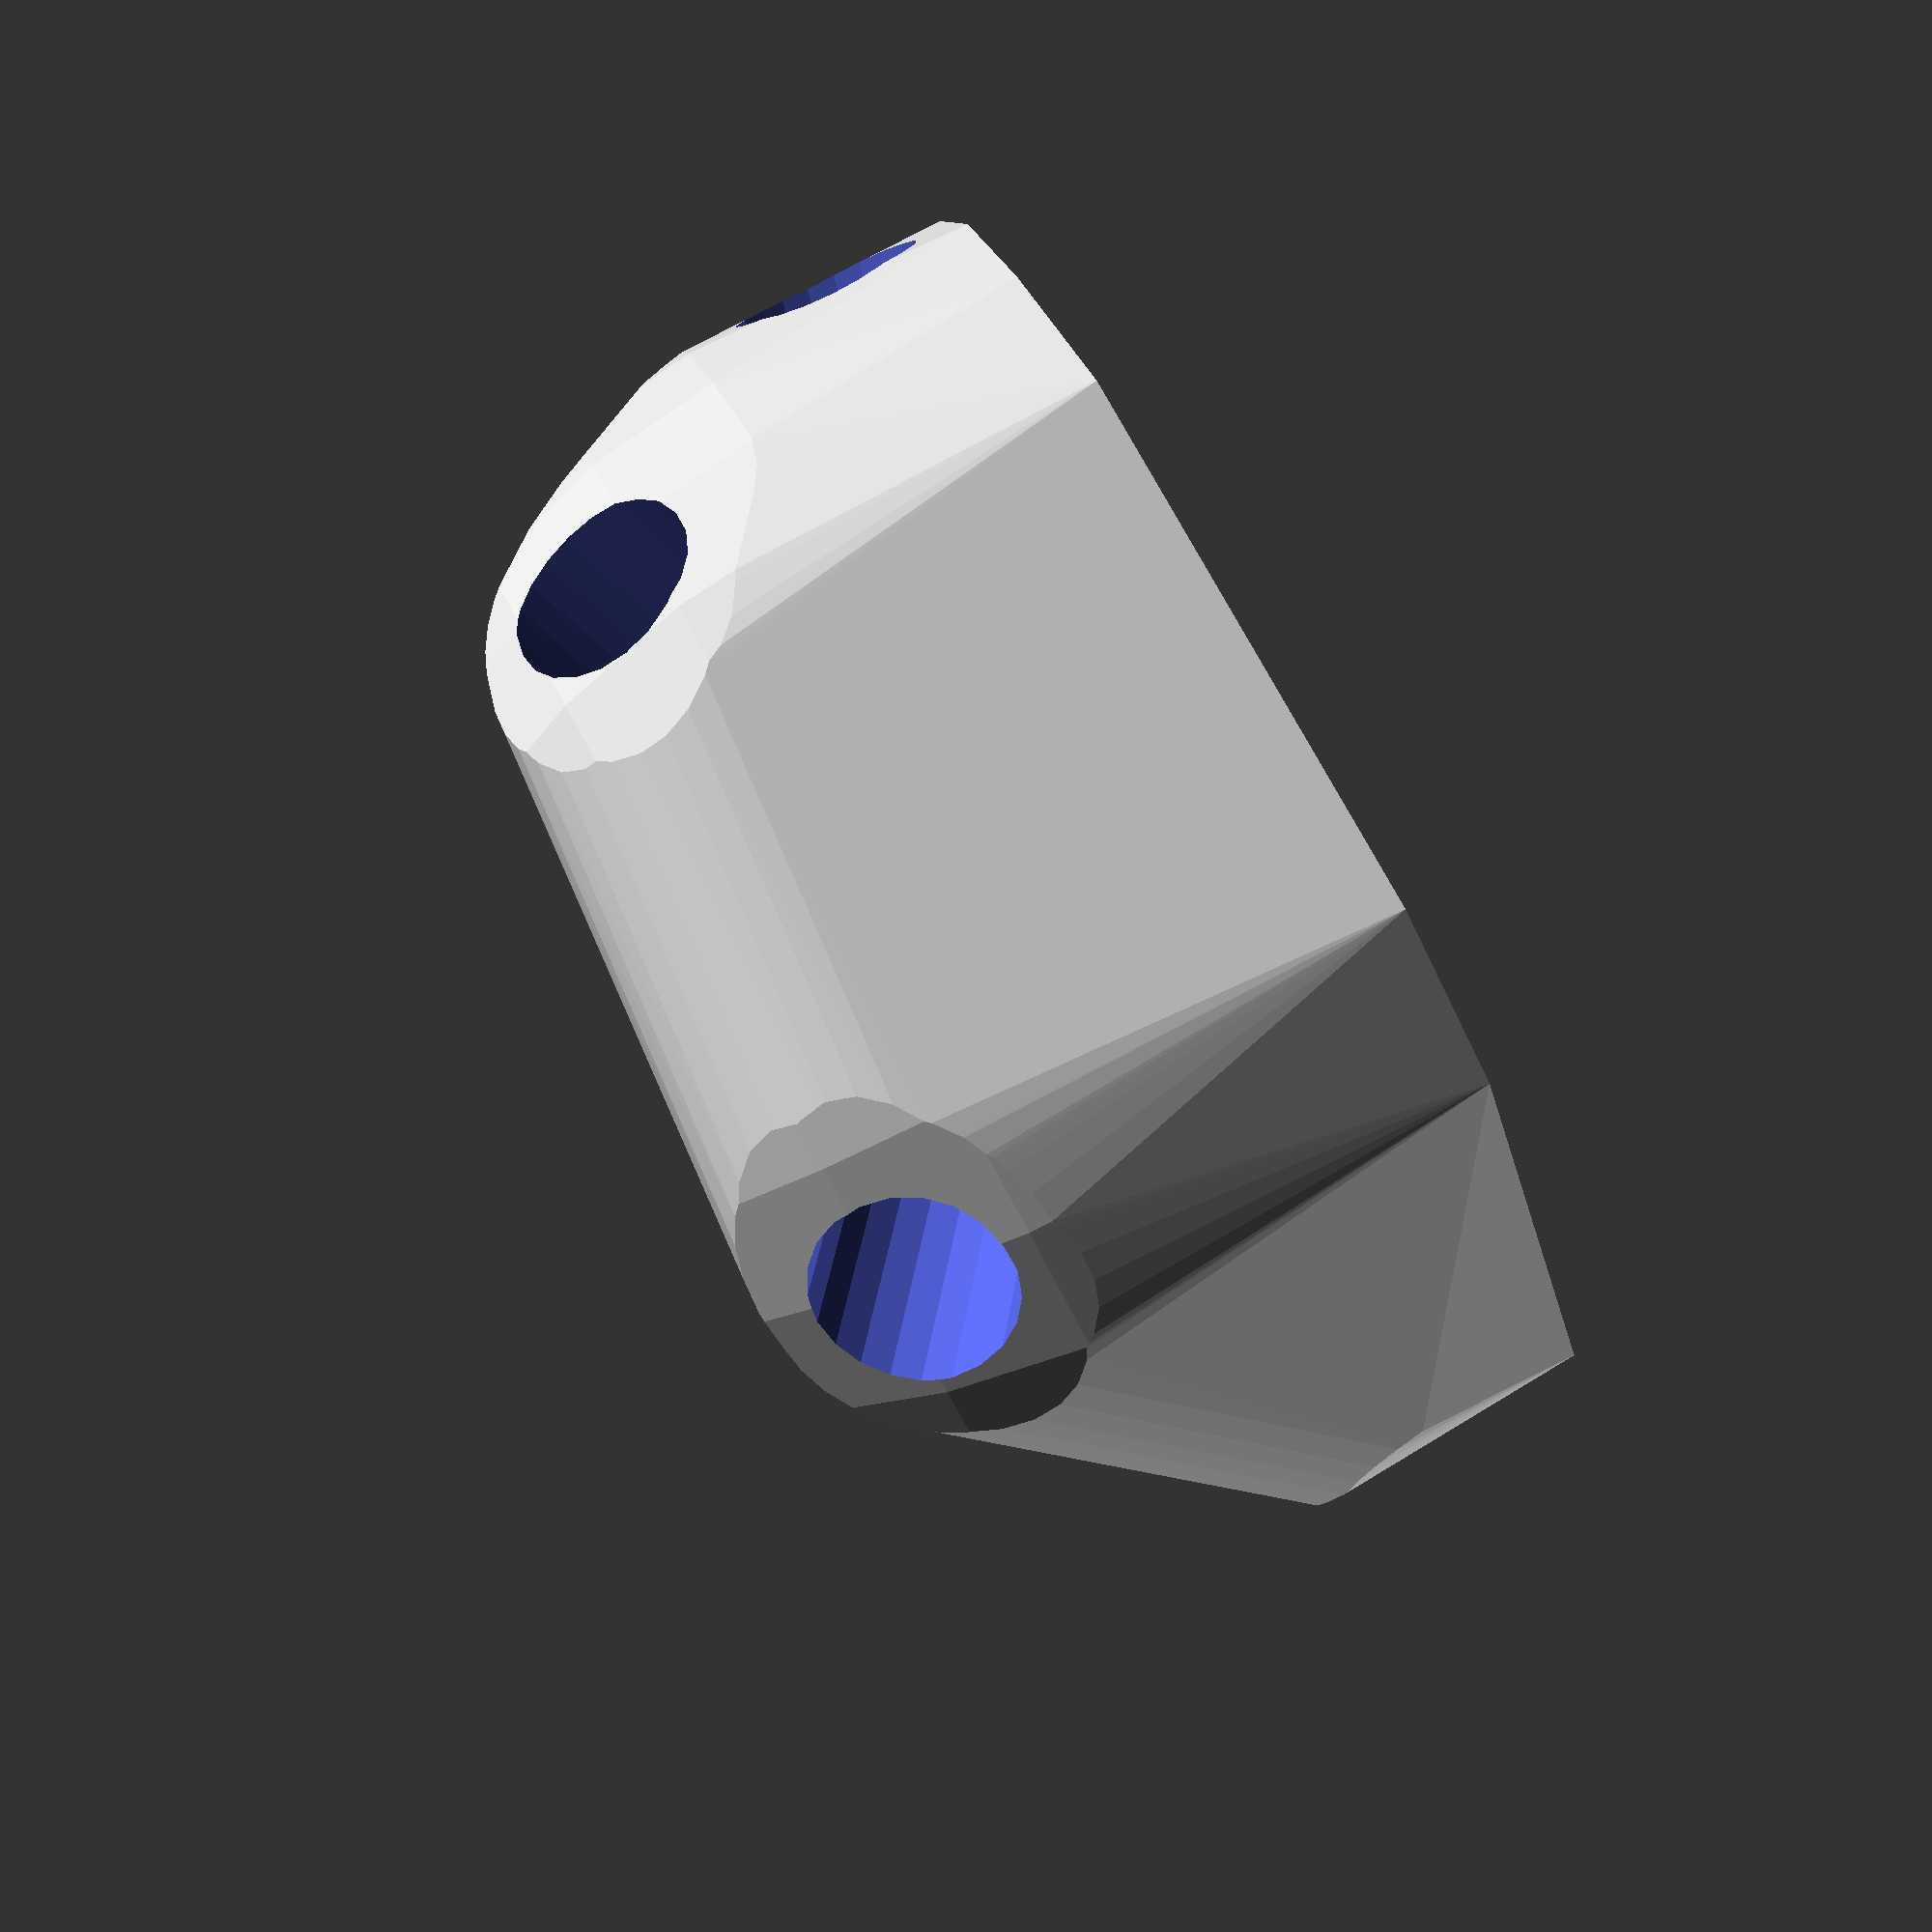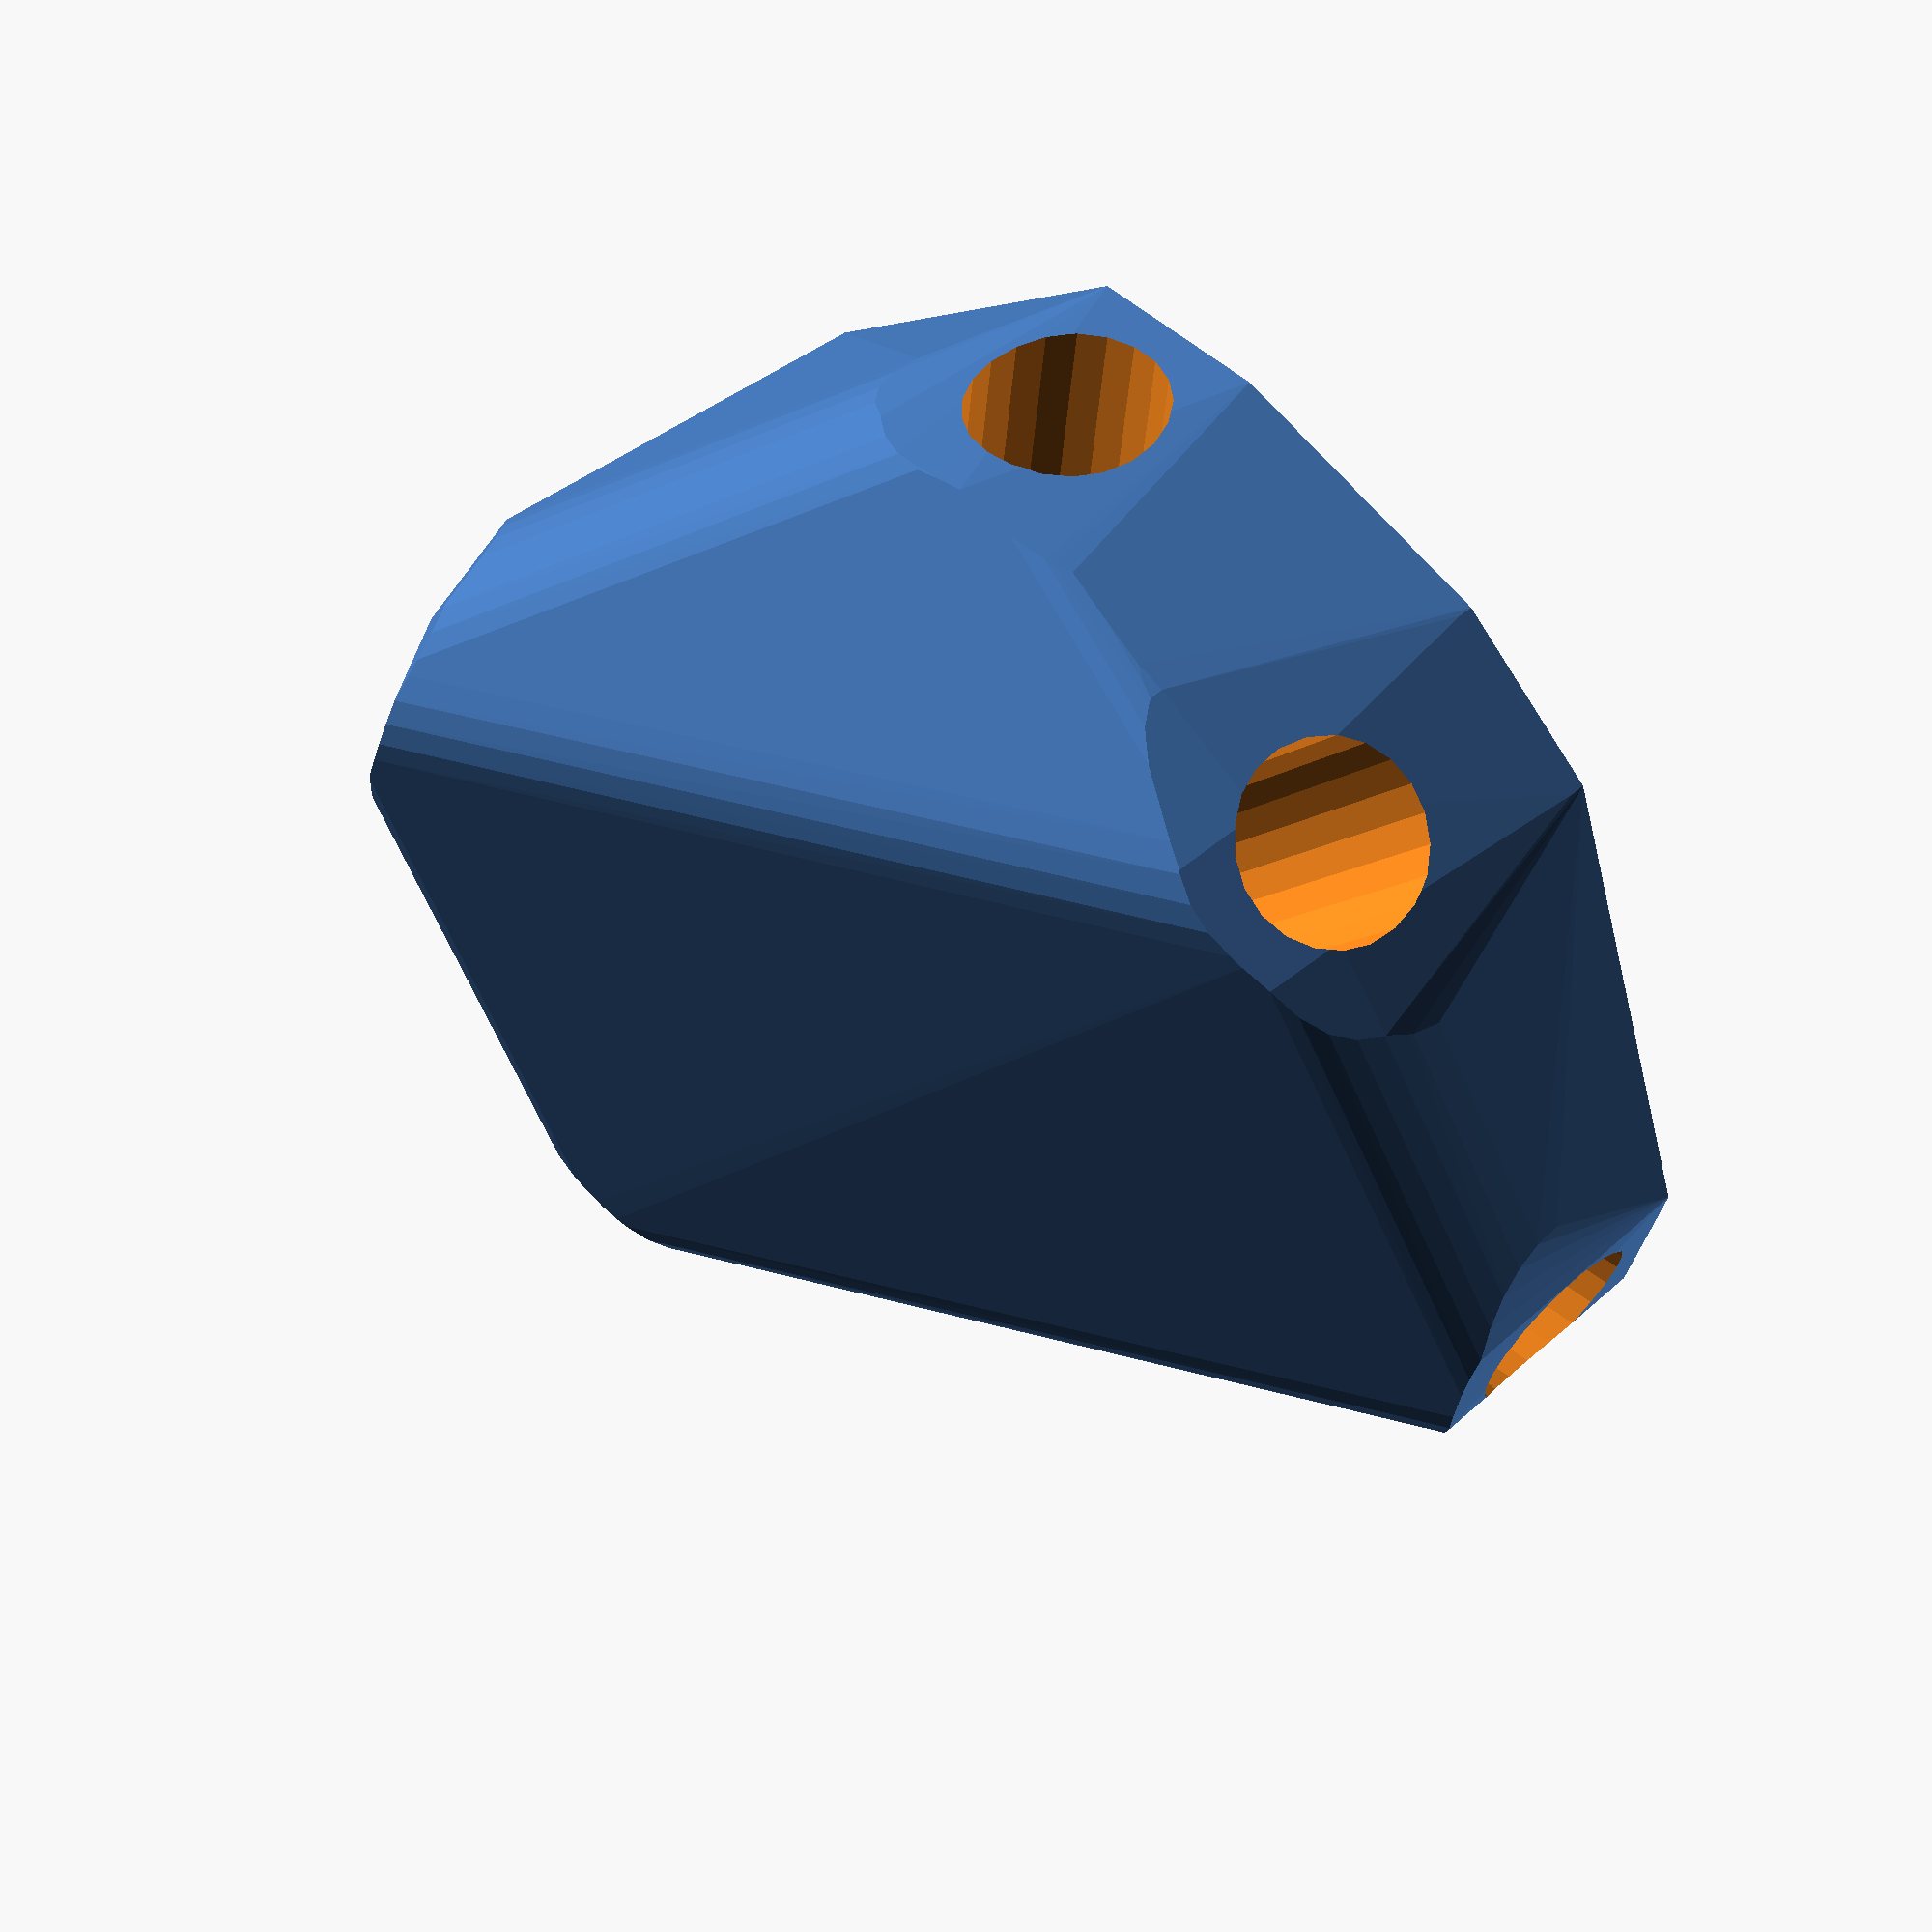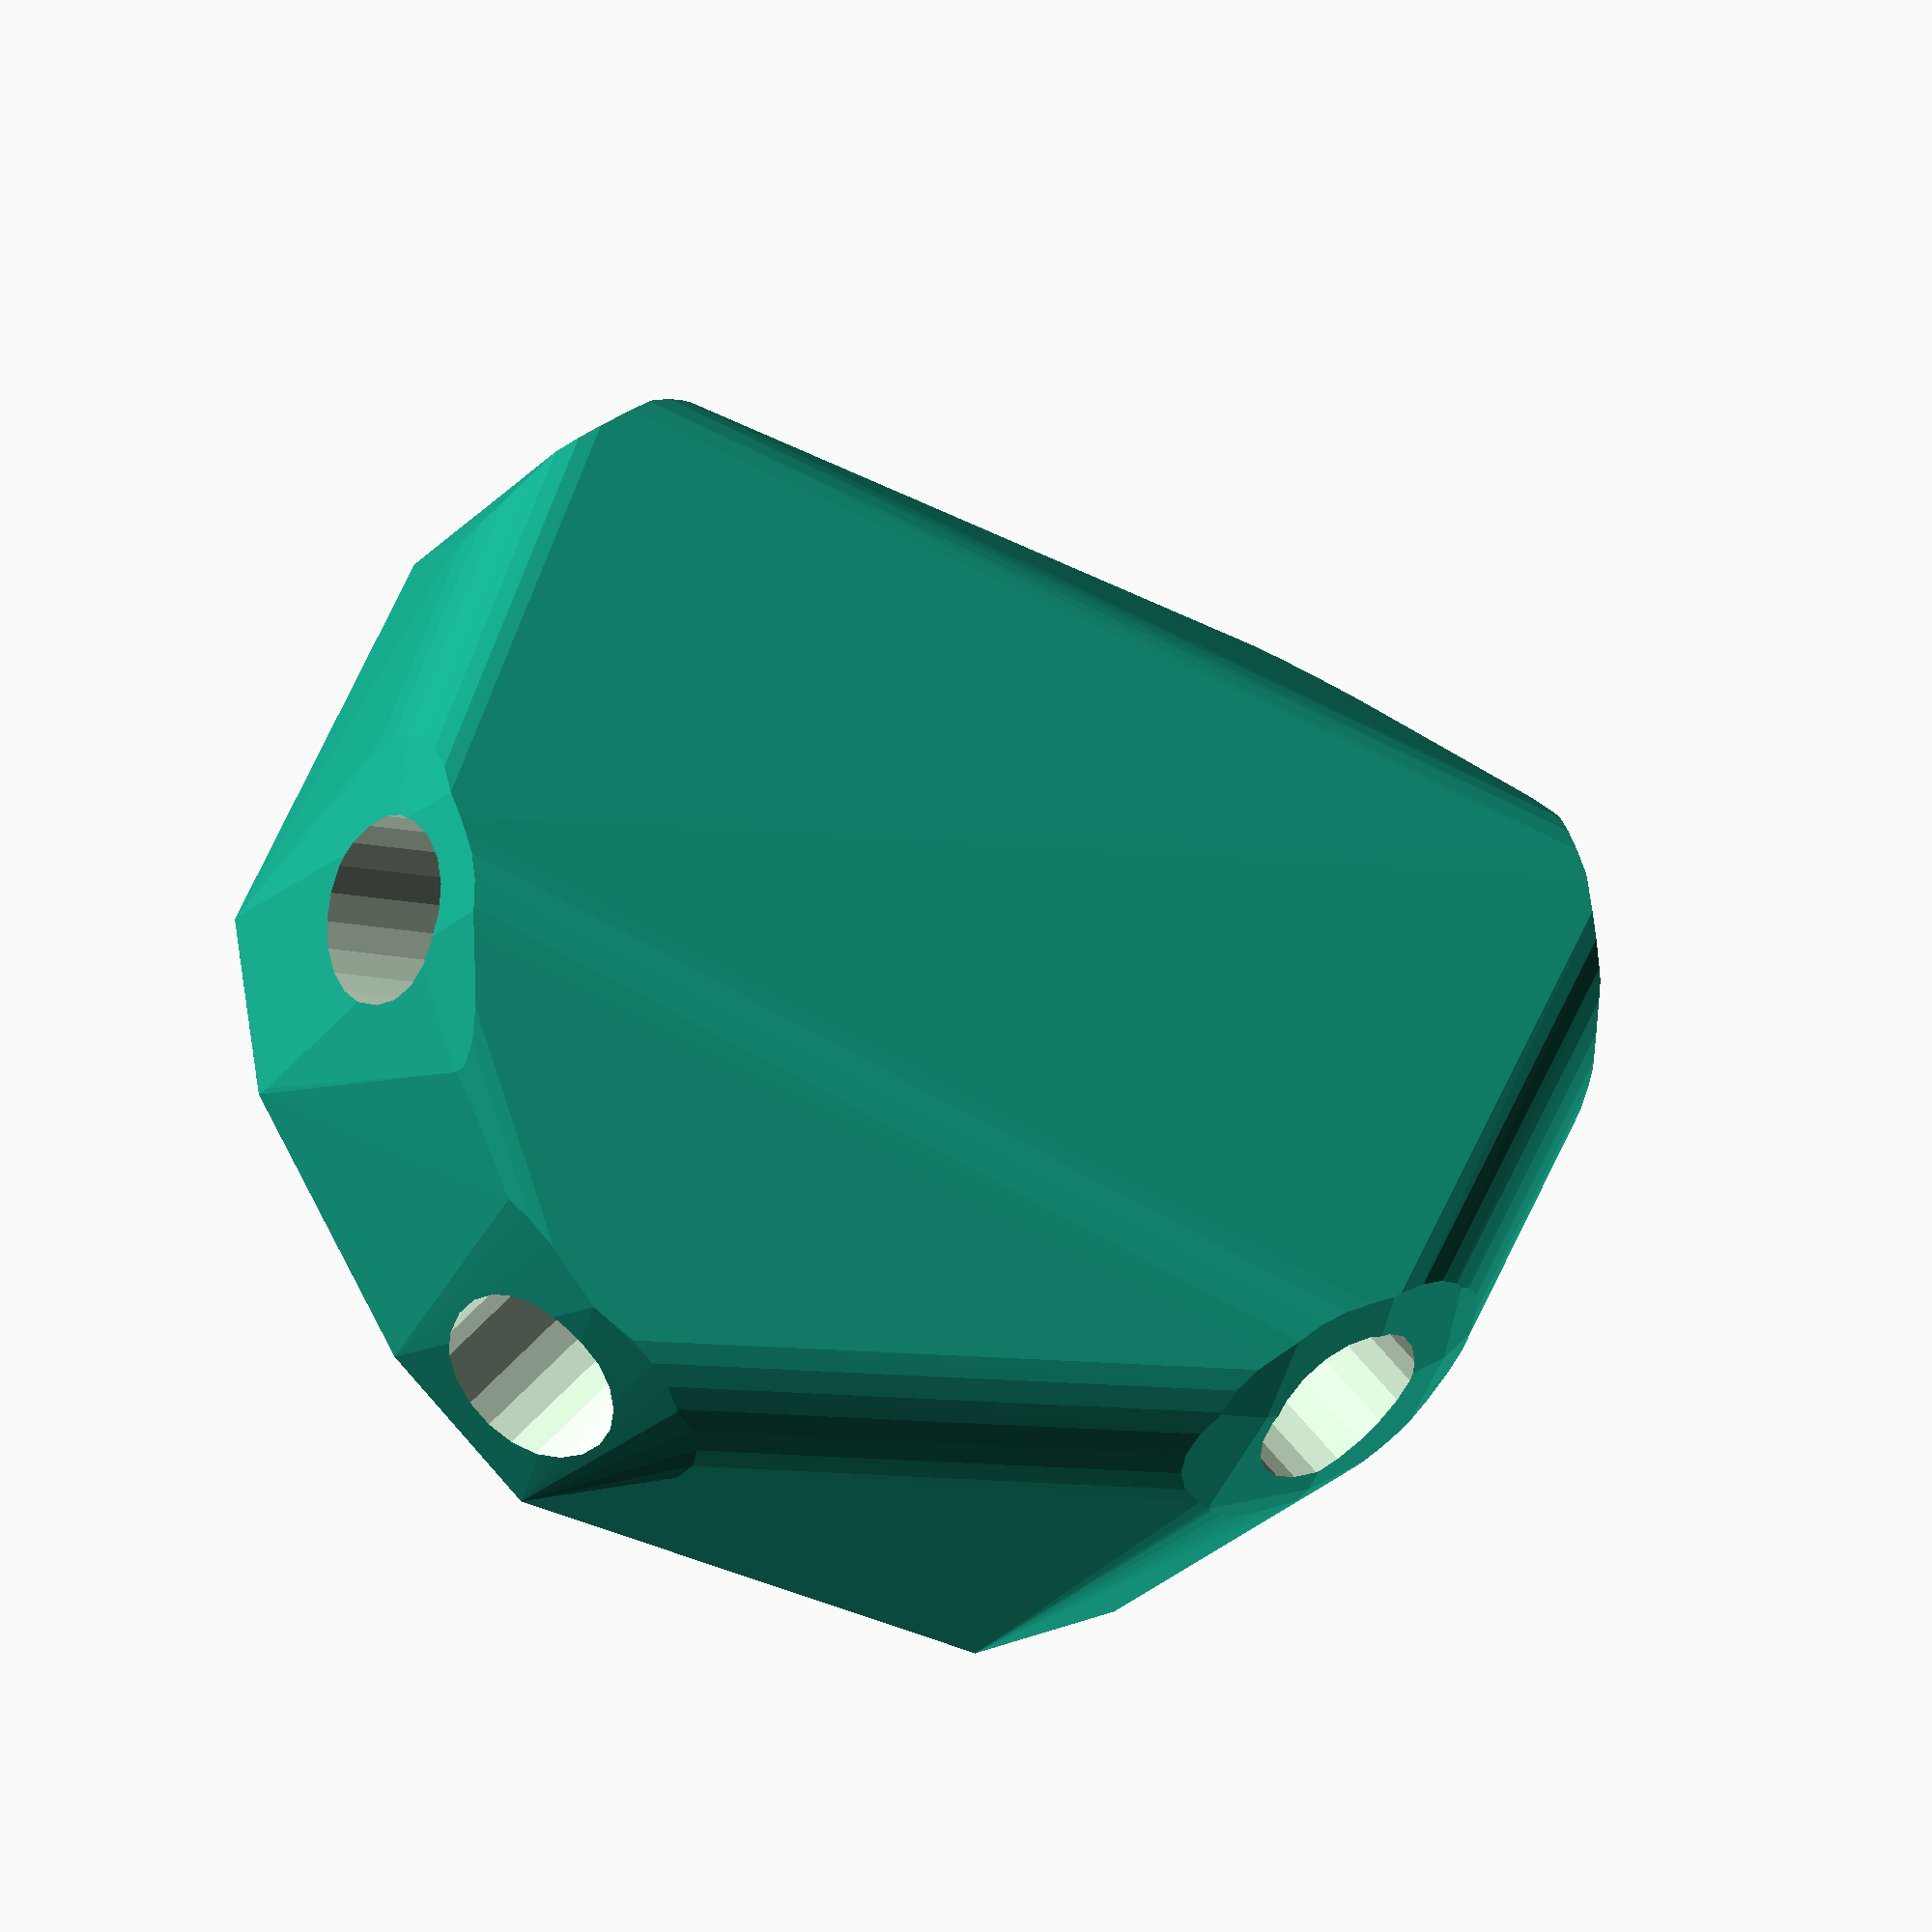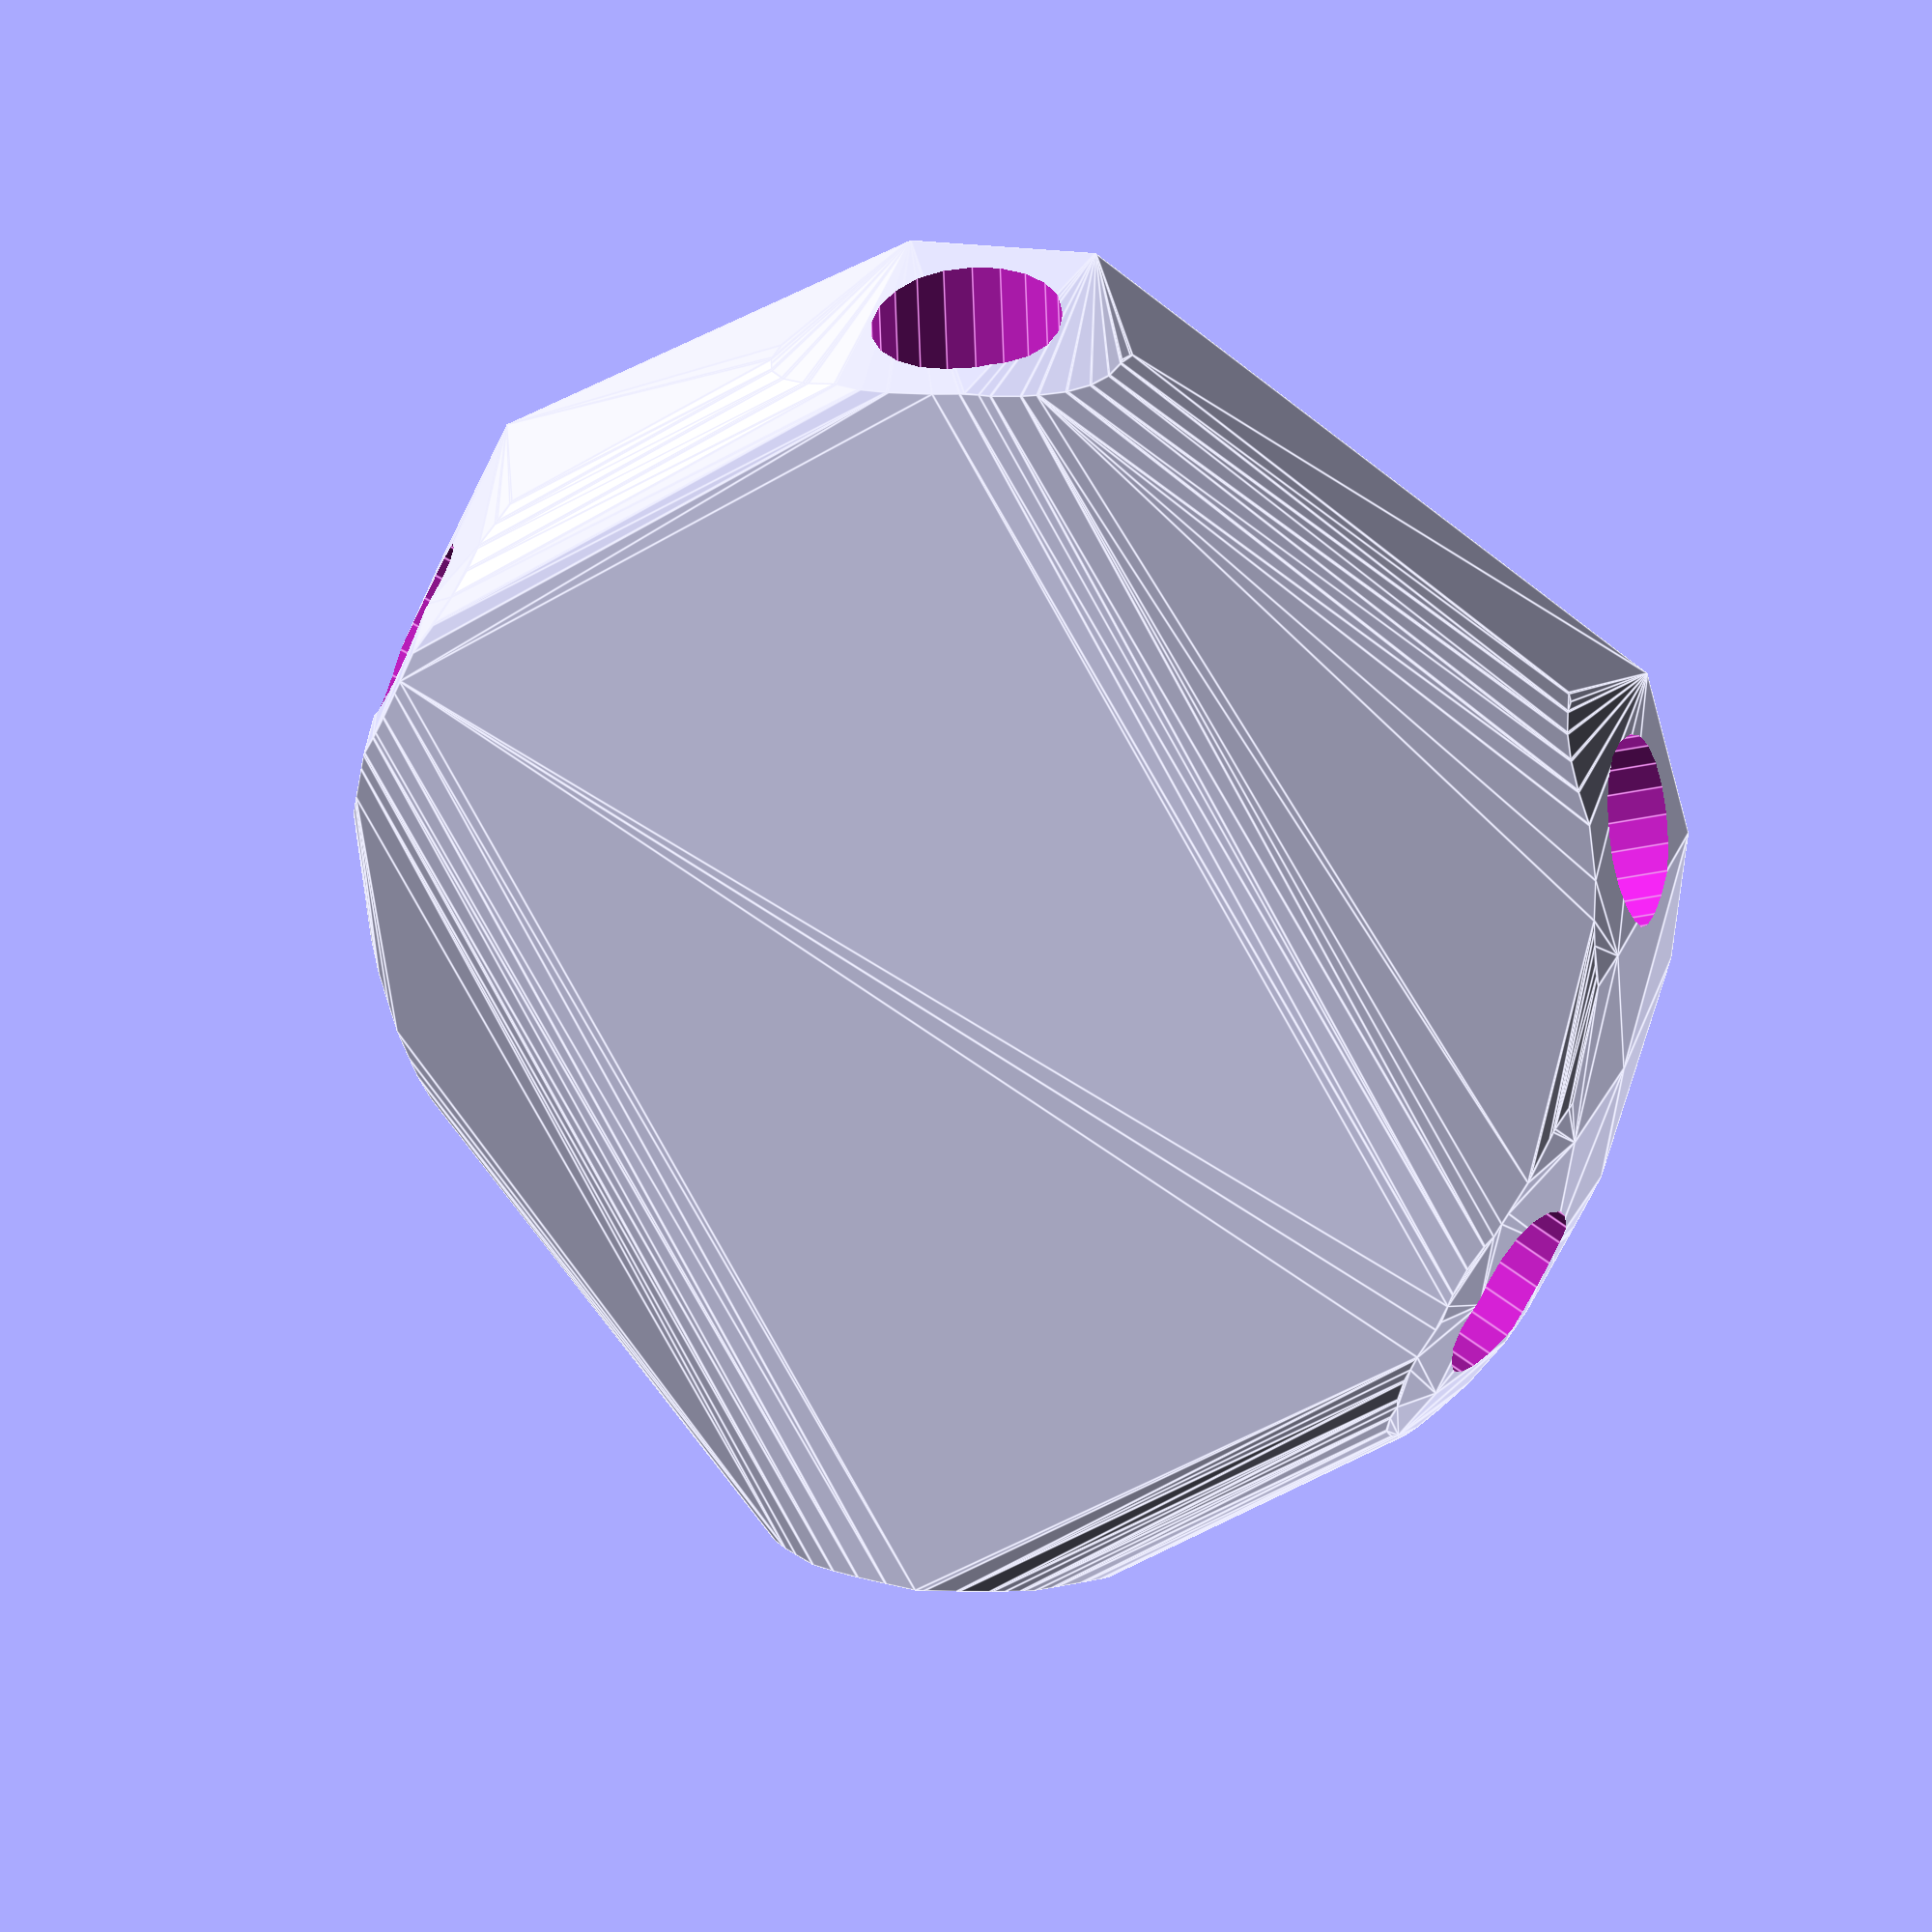
<openscad>


difference() {
	difference() {
		hull() {
			union() {
				union() {
					rotate(a = -75.2113691770, v = [0, 0, 1]) {
						translate(v = [0, -6.6000000000, 0]) {
							cube(size = [43.0855412691, 13.2000000000, 1]);
						}
					}
					rotate(a = 102.5715744042, v = [0, 0, 1]) {
						translate(v = [0, -6.6000000000, 0]) {
							cube(size = [44.8787166995, 13.2000000000, 1]);
						}
					}
					rotate(a = -145.5551444644, v = [0, 0, 1]) {
						translate(v = [0, -6.6000000000, 0]) {
							cube(size = [41.5129419361, 13.2000000000, 1]);
						}
					}
					rotate(a = 145.8222584147, v = [0, 0, 1]) {
						translate(v = [0, -6.6000000000, 0]) {
							cube(size = [43.7878222676, 13.2000000000, 1]);
						}
					}
					rotate(a = -43.8058872211, v = [0, 0, 1]) {
						translate(v = [0, -6.6000000000, 0]) {
							cube(size = [43.7878225736, 13.2000000000, 1]);
						}
					}
					rotate(a = 39.1977854900, v = [0, 0, 1]) {
						translate(v = [0, -6.6000000000, 0]) {
							cube(size = [43.7878240027, 13.2000000000, 1]);
						}
					}
				}
				translate(v = [0, 0, 19.9743250896]) {
					intersection() {
						hull() {
							rotate(a = 73.2272151717, v = [0.9257401132, 0.2443942164, -0.0000011701]) {
								cylinder(h = 45, r = 9.6000000000);
							}
							rotate(a = 94.2075083071, v = [-0.9733943734, -0.2170723379, 0.0000011905]) {
								cylinder(h = 45, r = 9.6000000000);
							}
							rotate(a = 67.2958829550, v = [0.5217837418, -0.7607674325, 0.0000002390]) {
								cylinder(h = 45, r = 9.6000000000);
							}
							rotate(a = 103.3289139230, v = [-0.5466299168, -0.8050134572, 0.0000013516]) {
								cylinder(h = 45, r = 9.6000000000);
							}
							rotate(a = 103.3288953299, v = [0.6735706521, 0.7022489974, -0.0000013758]) {
								cylinder(h = 45, r = 9.6000000000);
							}
							rotate(a = 103.3288085127, v = [-0.6149752598, 0.7540936198, -0.0000001391]) {
								cylinder(h = 45, r = 9.6000000000);
							}
						}
						sphere(r = 45);
					}
				}
			}
		}
		translate(v = [0, 0, 19.9743250896]) {
			rotate(a = 73.2272151717, v = [0.9257401132, 0.2443942164, -0.0000011701]) {
				translate(v = [0, 0, 20]) {
					cylinder(h = 45, r = 6.6000000000);
				}
			}
			rotate(a = 94.2075083071, v = [-0.9733943734, -0.2170723379, 0.0000011905]) {
				translate(v = [0, 0, 20]) {
					cylinder(h = 45, r = 6.6000000000);
				}
			}
			rotate(a = 67.2958829550, v = [0.5217837418, -0.7607674325, 0.0000002390]) {
				translate(v = [0, 0, 20]) {
					cylinder(h = 45, r = 6.6000000000);
				}
			}
			rotate(a = 103.3289139230, v = [-0.5466299168, -0.8050134572, 0.0000013516]) {
				translate(v = [0, 0, 20]) {
					cylinder(h = 45, r = 6.6000000000);
				}
			}
			rotate(a = 103.3288953299, v = [0.6735706521, 0.7022489974, -0.0000013758]) {
				translate(v = [0, 0, 20]) {
					cylinder(h = 45, r = 6.6000000000);
				}
			}
			rotate(a = 103.3288085127, v = [-0.6149752598, 0.7540936198, -0.0000001391]) {
				translate(v = [0, 0, 20]) {
					cylinder(h = 45, r = 6.6000000000);
				}
			}
		}
	}
	translate(v = [0, 0, 2]) {
		rotate(a = 180, v = [0, 1, 0]) {
			linear_extrude(height = 3) {
				text(halign = "center", size = 8, text = "9", valign = "center");
			}
		}
	}
}
</openscad>
<views>
elev=95.4 azim=333.2 roll=119.2 proj=p view=wireframe
elev=304.8 azim=48.4 roll=48.1 proj=p view=wireframe
elev=28.7 azim=274.0 roll=326.6 proj=o view=wireframe
elev=144.5 azim=123.4 roll=165.0 proj=o view=edges
</views>
